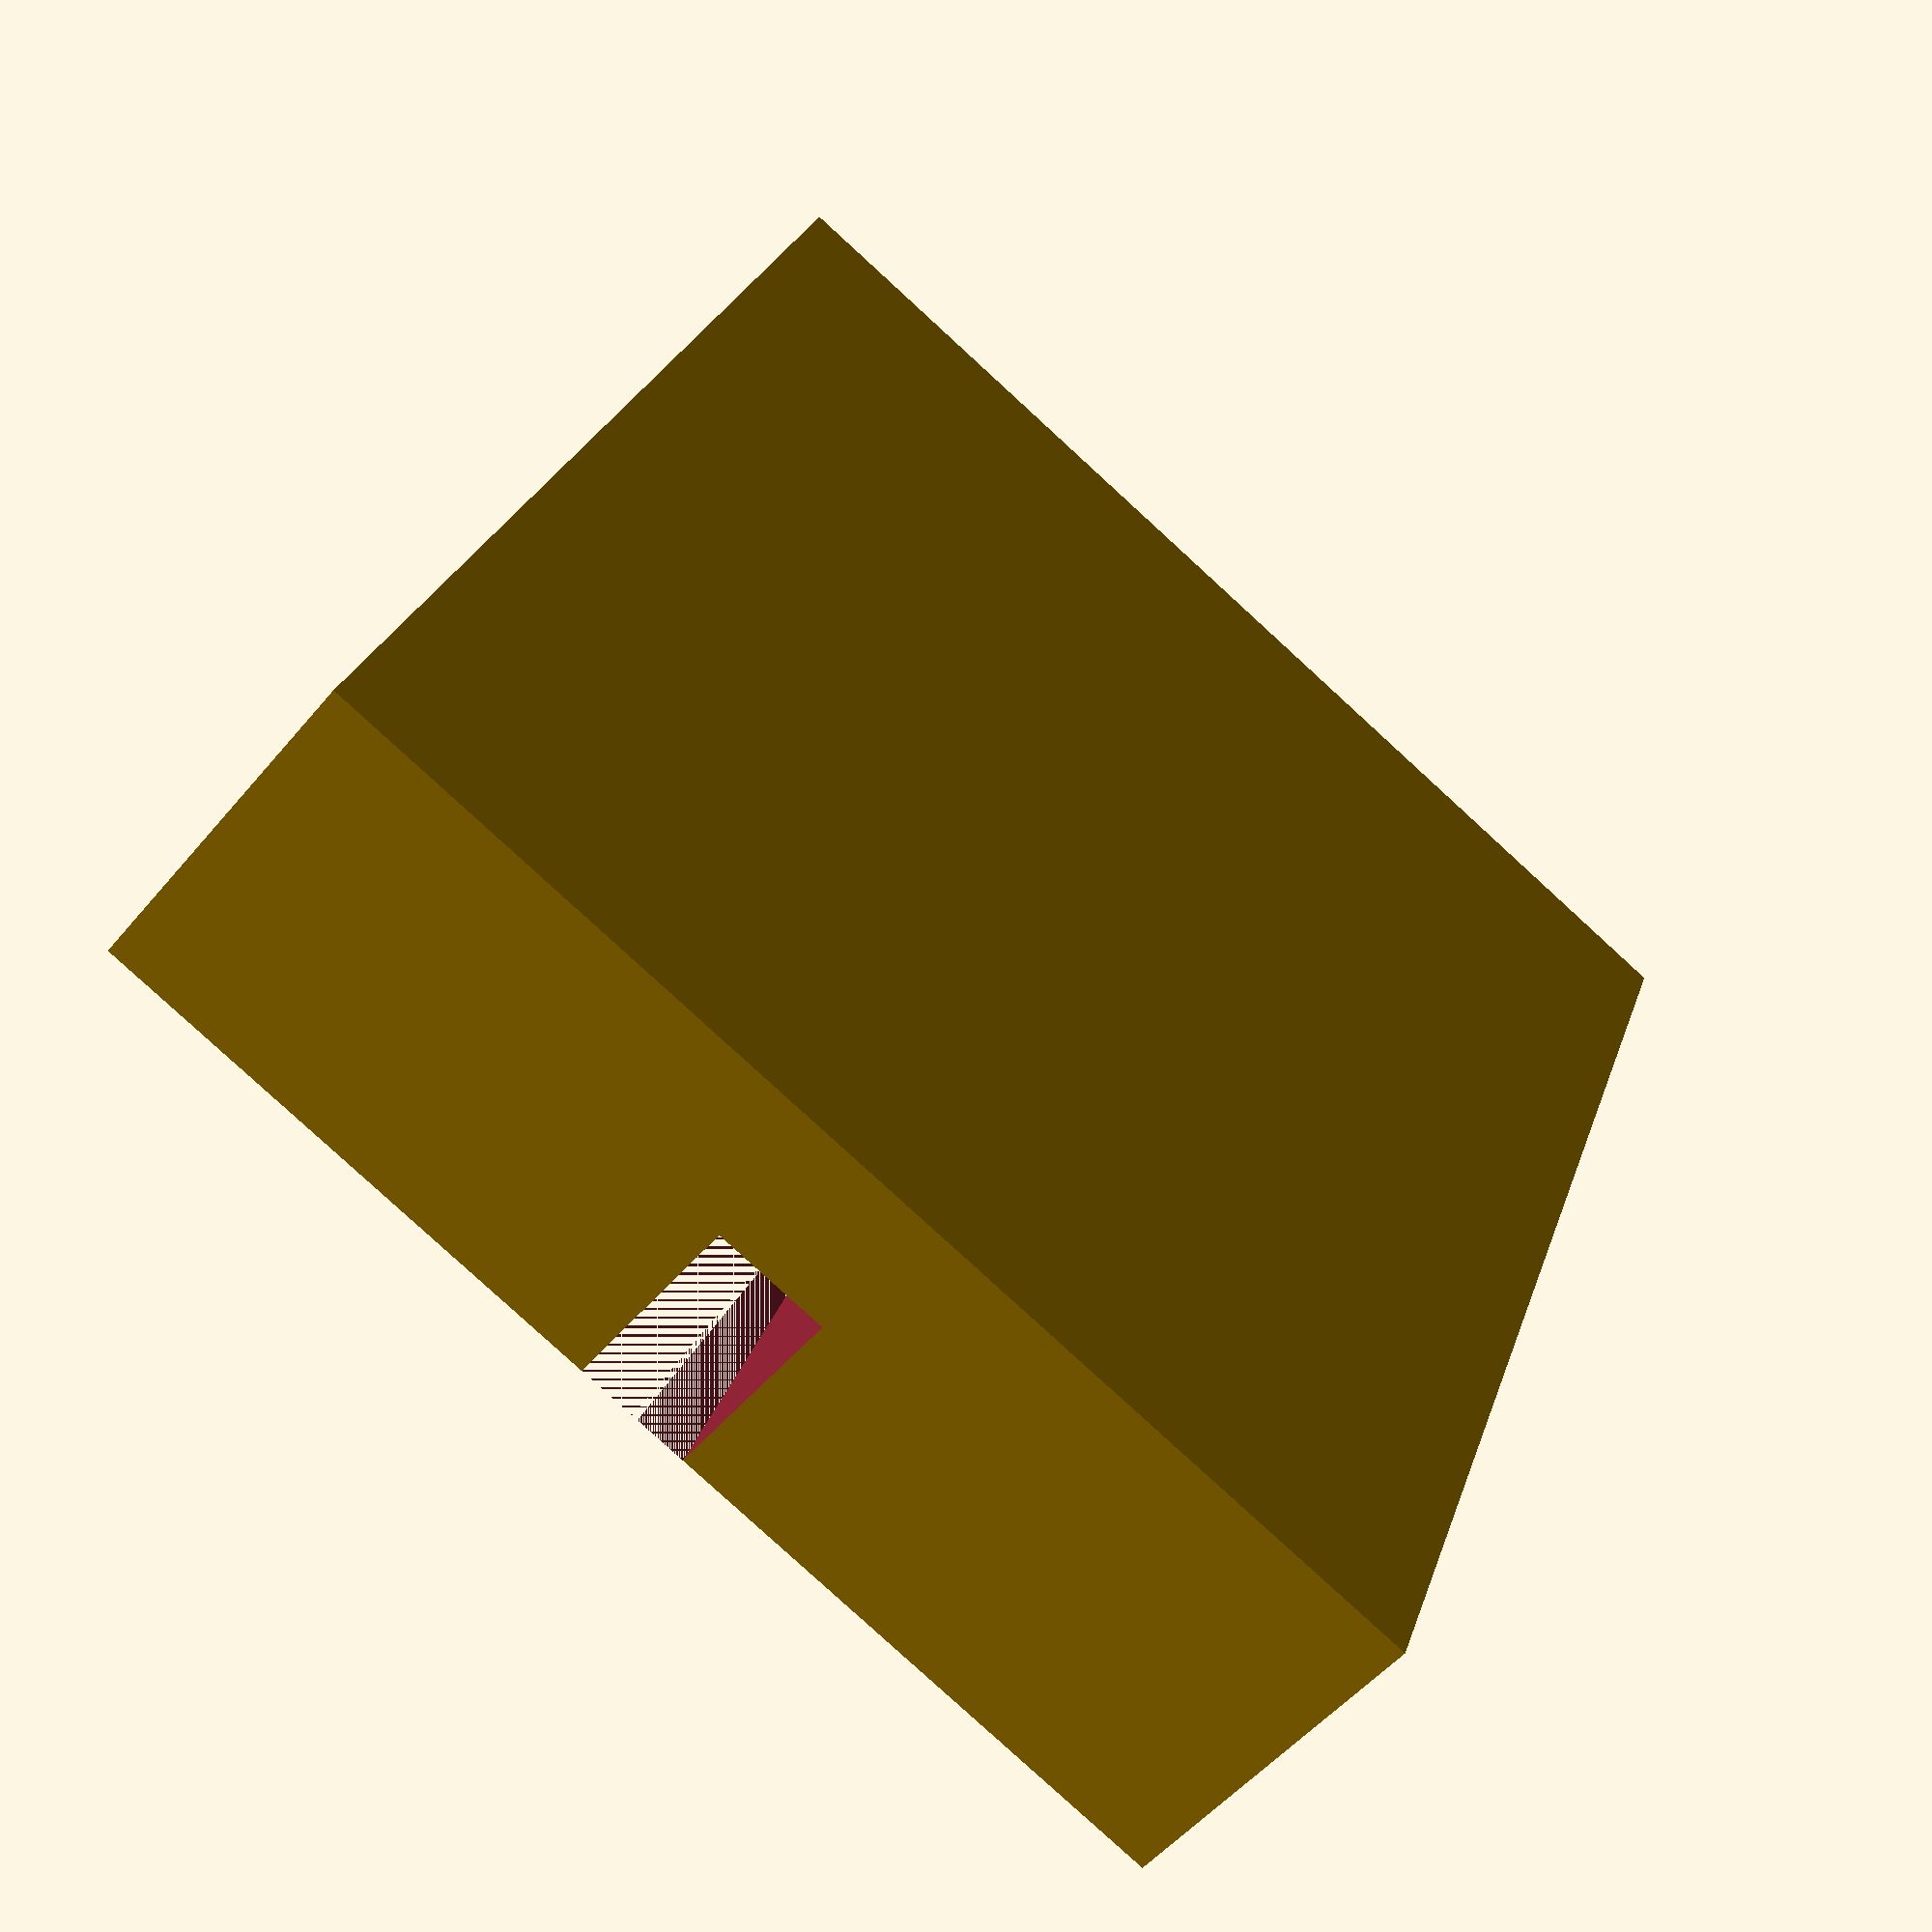
<openscad>
$fn=120;

cubeh=13;
cubew=45;
cubel=50;
wirew=4.4;
difference(){
    cube([cubew,cubel,cubeh]);
    translate([cubew/2,20,cubeh-9.5]) cylinder(h=9.5,d=28.5);
    translate([cubew/2-wirew/2,20,cubeh-7.5]) cube([wirew, 60, 7.5]);
}
</openscad>
<views>
elev=231.1 azim=339.8 roll=38.2 proj=p view=wireframe
</views>
